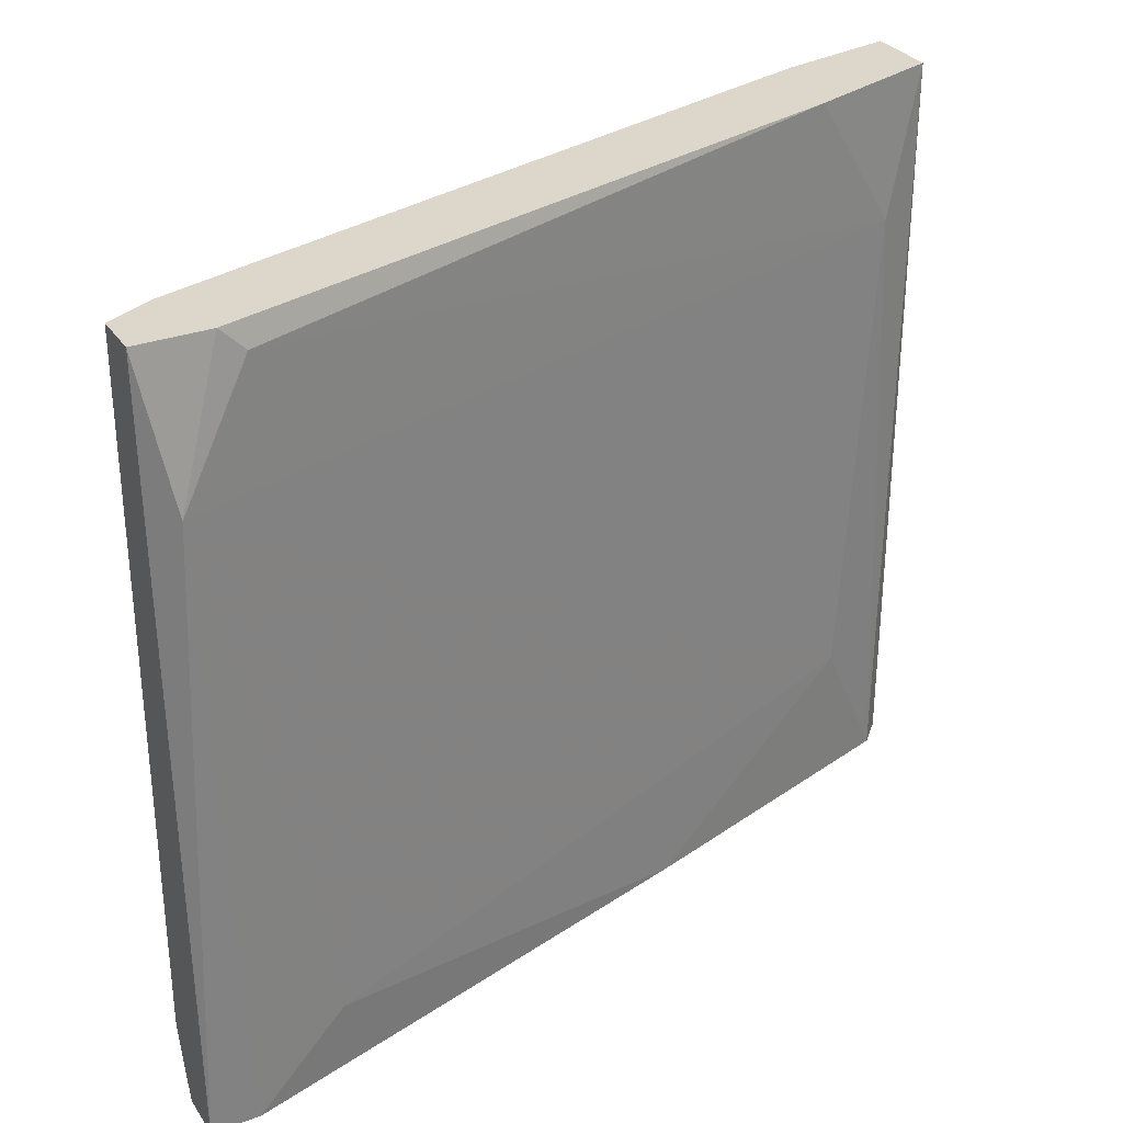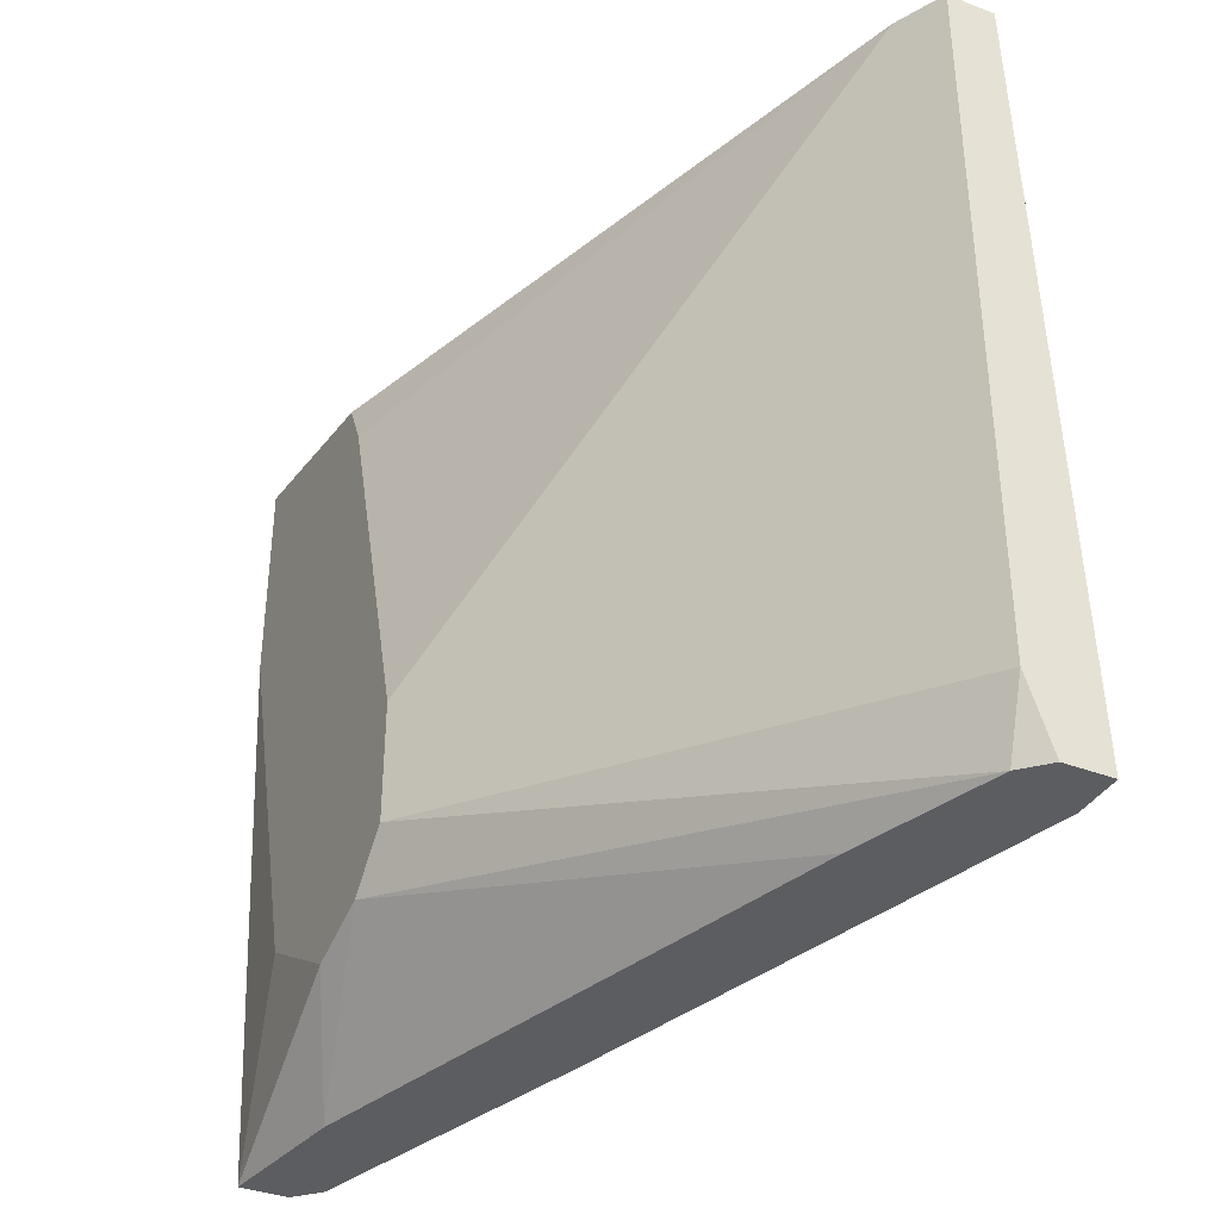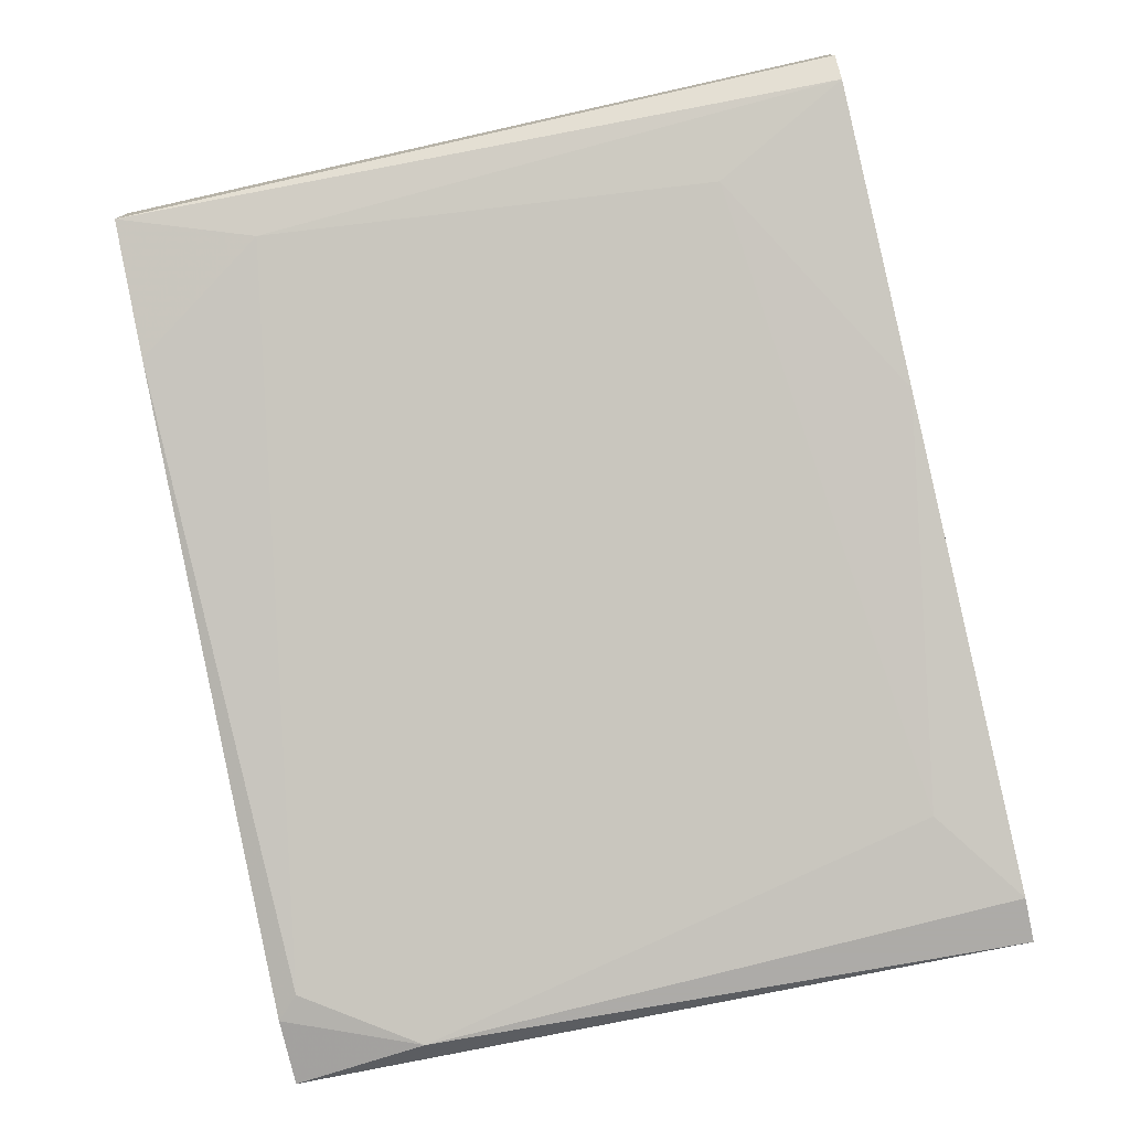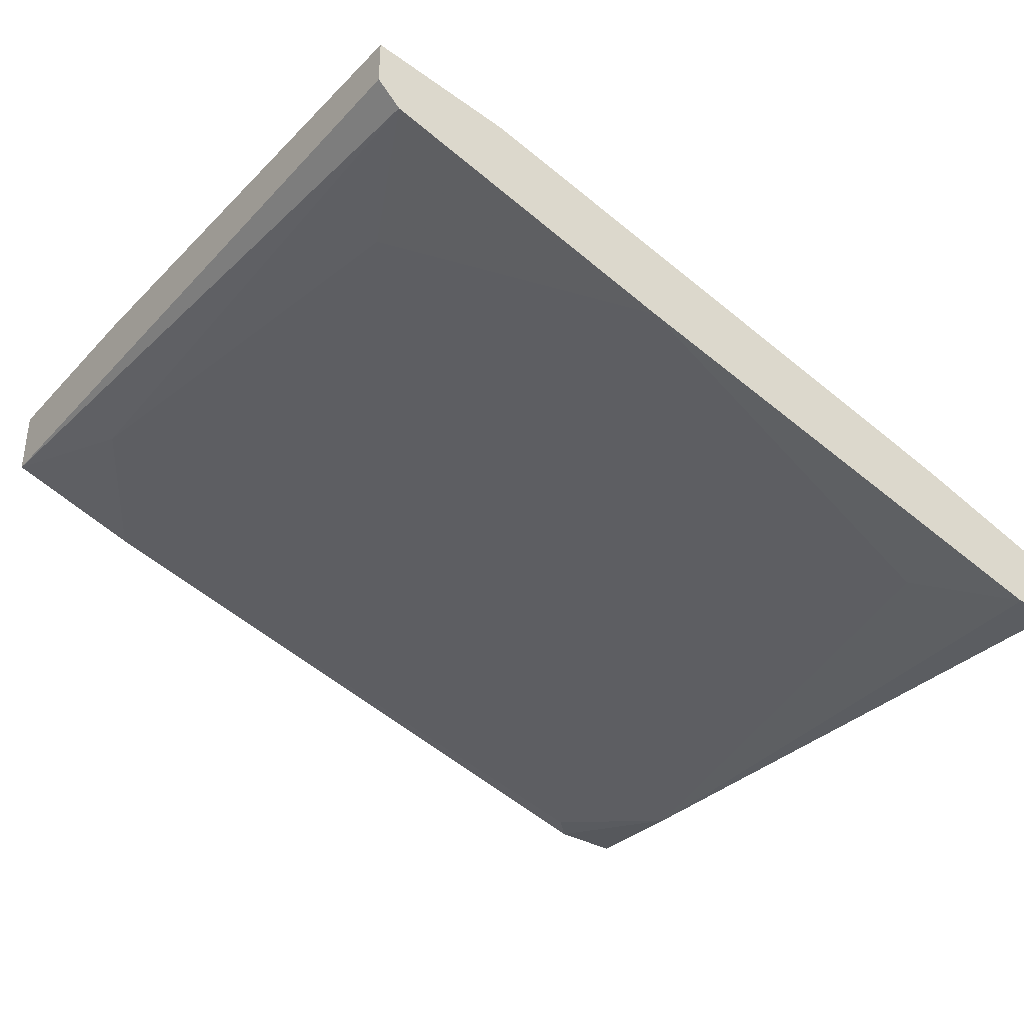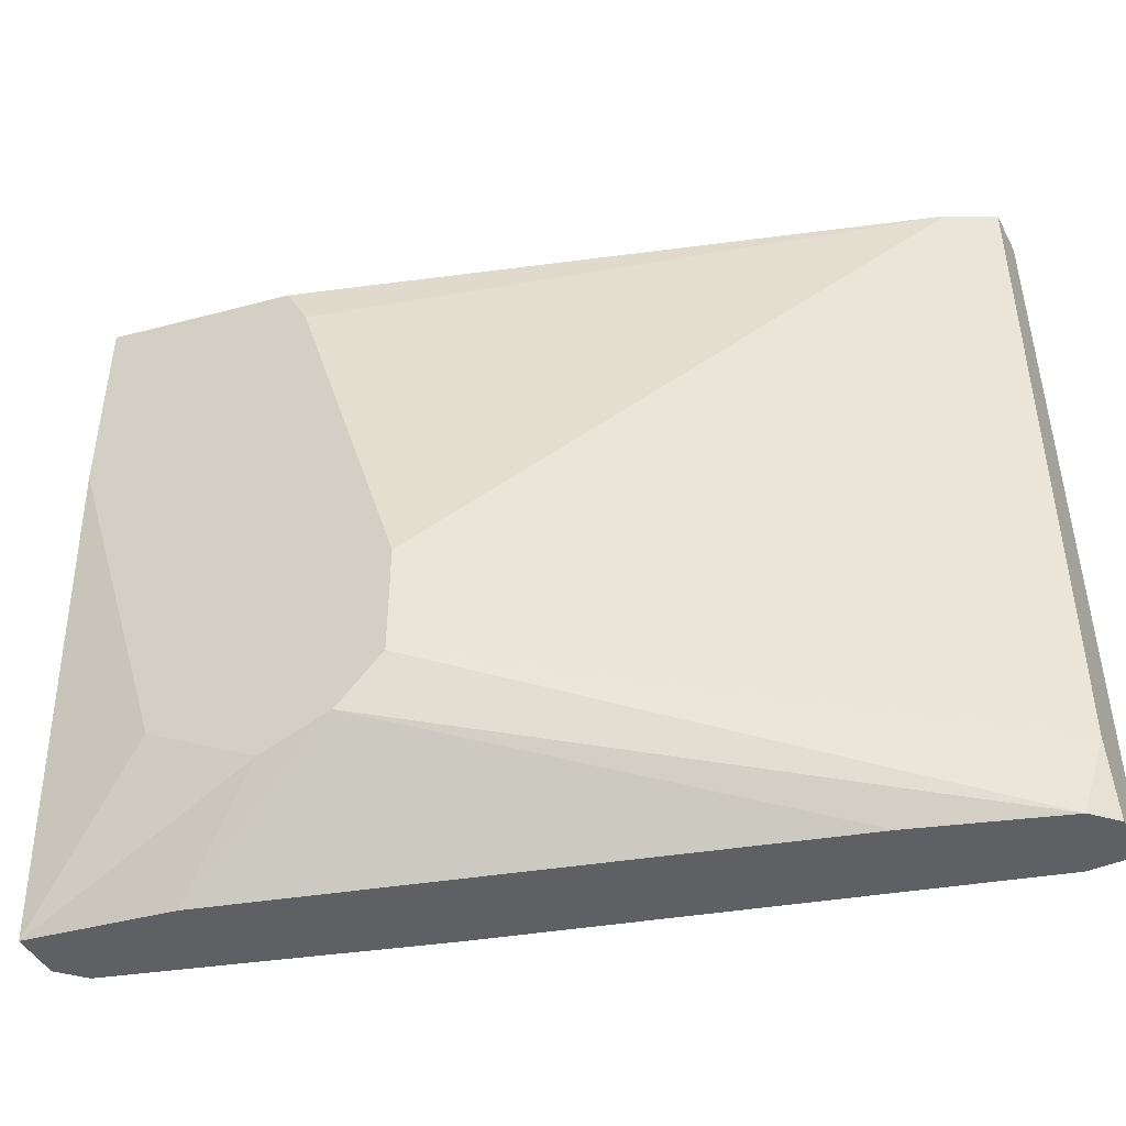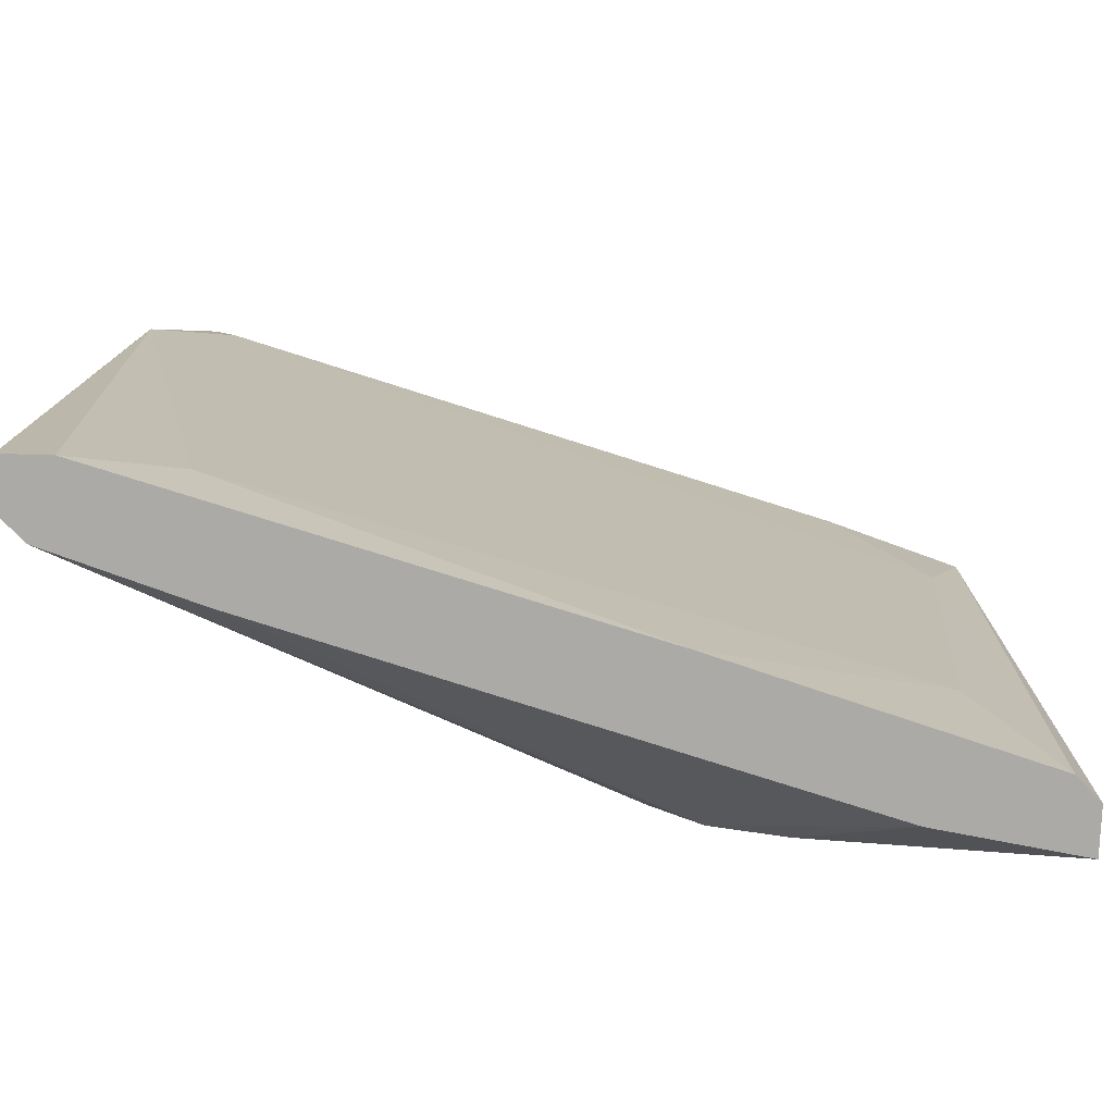
<metadata>
{"format":"obj","ext":"obj","renderer":"f3d","projection":"perspective","resolution":1024,"background":"white","views":[{"elev":30.6,"azim":-27.9,"up":"+Z"},{"elev":-36.6,"azim":-116.5,"up":"+Z"},{"elev":-76.5,"azim":102.6,"up":"+Y"},{"elev":-35.5,"azim":143.3,"up":"+Y"},{"elev":-44.9,"azim":-153.5,"up":"+Z"},{"elev":-75.8,"azim":-1.6,"up":"+Z"}]}
</metadata>
<code>
v 0.05988 -0.009258 -0.009738
v 0.06163 -0.004055 -0.009738
v 0.06163 -0.00232 0.04574
v 0.06163 -0.00232 0.03013
v 0.06163 -0.007524 0.04574
v 0.06163 -0.007524 -0.009738
v 0.03735 -0.01619 -0.009738
v -0.002529 -0.02486 0.04574
v -0.002529 -0.02139 0.04574
v -0.002529 -0.02139 -0.004535
v -0.002529 -0.0266 -0.009738
v -0.002529 -0.02313 -0.009738
v 0.05295 -0.004055 0.04574
v 0.05295 -0.00232 0.0024
v 0.05122 -0.01099 0.04574
v 0.05122 -0.005789 -0.009738
v 0.04428 -0.00232 -0.002798
v 0.04428 -0.00232 0.0388
v 0.03908 -0.00232 -0.001065
v 0.05815 -0.009258 0.03533
v -0.00079 -0.02139 -0.009738
v -0.00079 -0.0266 0.03533
v 0.00441 -0.02486 0.044
v 0.002677 -0.02486 0.04574
v 0.000944 -0.0266 -0.009738
v 0.000944 -0.01966 0.04574
v 0.03561 -0.00232 0.01107
v 0.03561 -0.00232 0.0024
v 0.05468 -0.01099 0.000667
v 0.00961 -0.01792 -0.009738
v 0.007877 -0.02486 -0.004535
v 0.04602 -0.00232 0.04227
f 22 23 24
f 12 11 8
f 11 12 1
f 3 8 15
f 8 3 26
f 1 12 2
f 3 28 32
f 8 11 22
f 12 8 10
f 3 15 5
f 2 3 5
f 28 3 17
f 32 28 27
f 28 10 27
f 22 31 29
f 2 12 21
f 12 10 21
f 10 28 21
f 8 26 9
f 10 8 9
f 26 27 9
f 27 10 9
f 11 1 25
f 22 11 25
f 31 22 25
f 17 3 14
f 2 17 14
f 17 2 16
f 2 21 16
f 5 15 20
f 1 5 20
f 22 29 20
f 29 1 20
f 15 23 20
f 23 22 20
f 1 2 6
f 5 1 6
f 2 5 6
f 26 32 18
f 32 27 18
f 27 26 18
f 28 17 19
f 21 28 19
f 17 16 19
f 3 2 4
f 14 3 4
f 2 14 4
f 29 31 7
f 1 29 7
f 25 1 7
f 31 25 7
f 16 21 30
f 21 19 30
f 19 16 30
f 26 3 13
f 3 32 13
f 32 26 13
f 15 8 24
f 8 22 24
f 23 15 24

</code>
